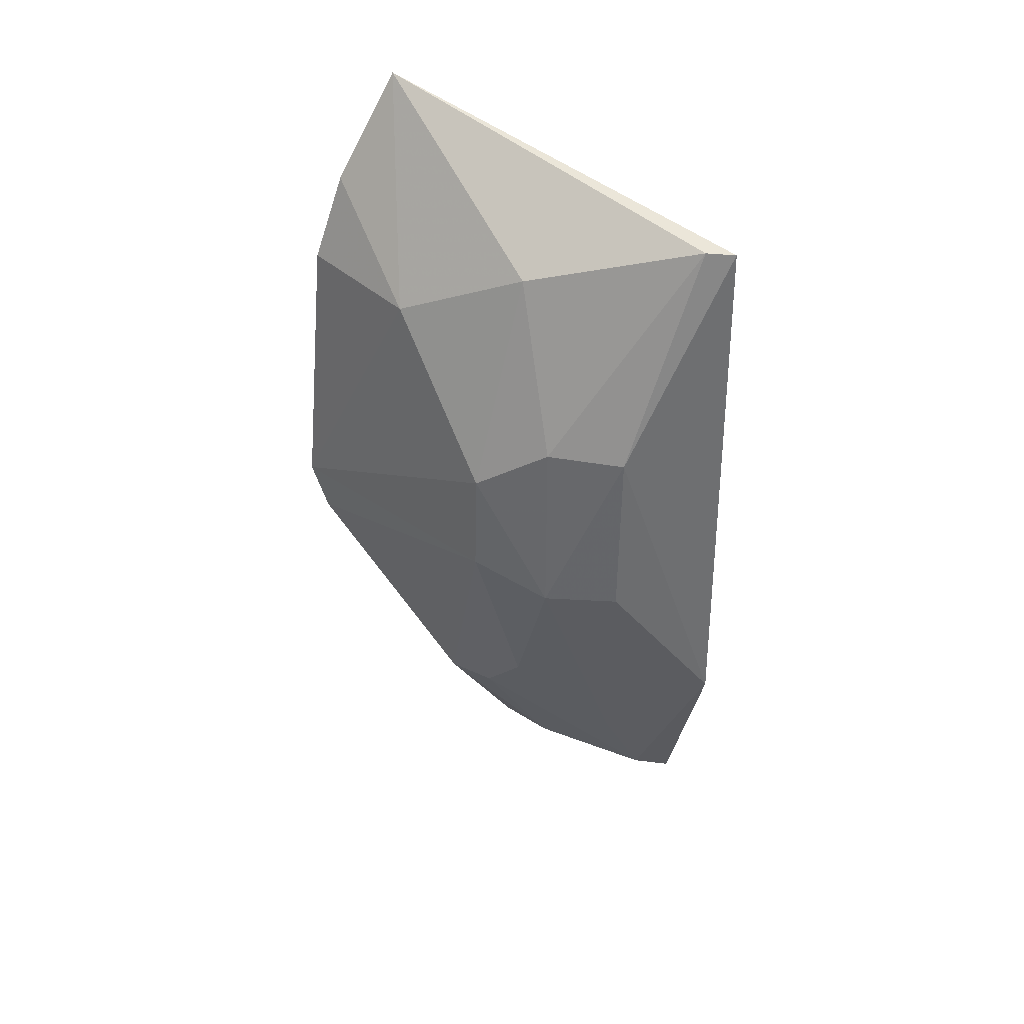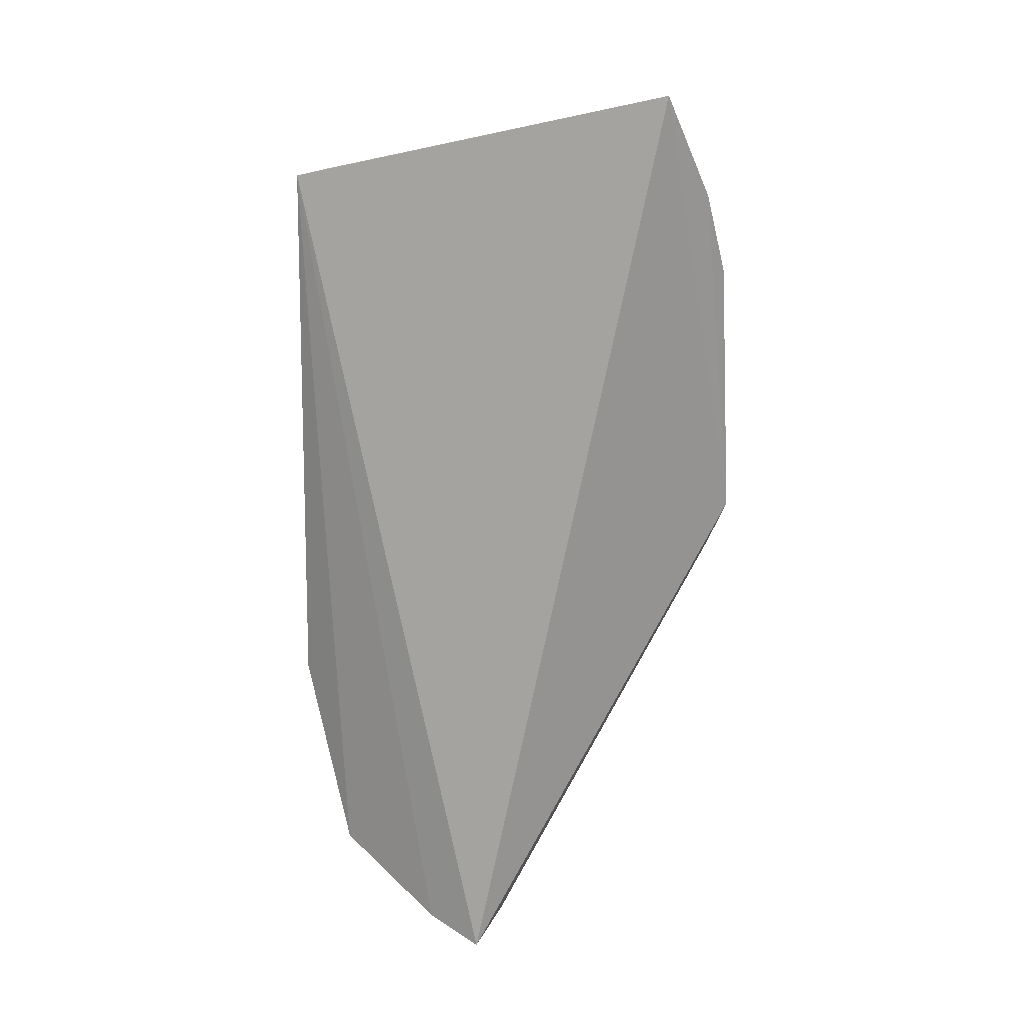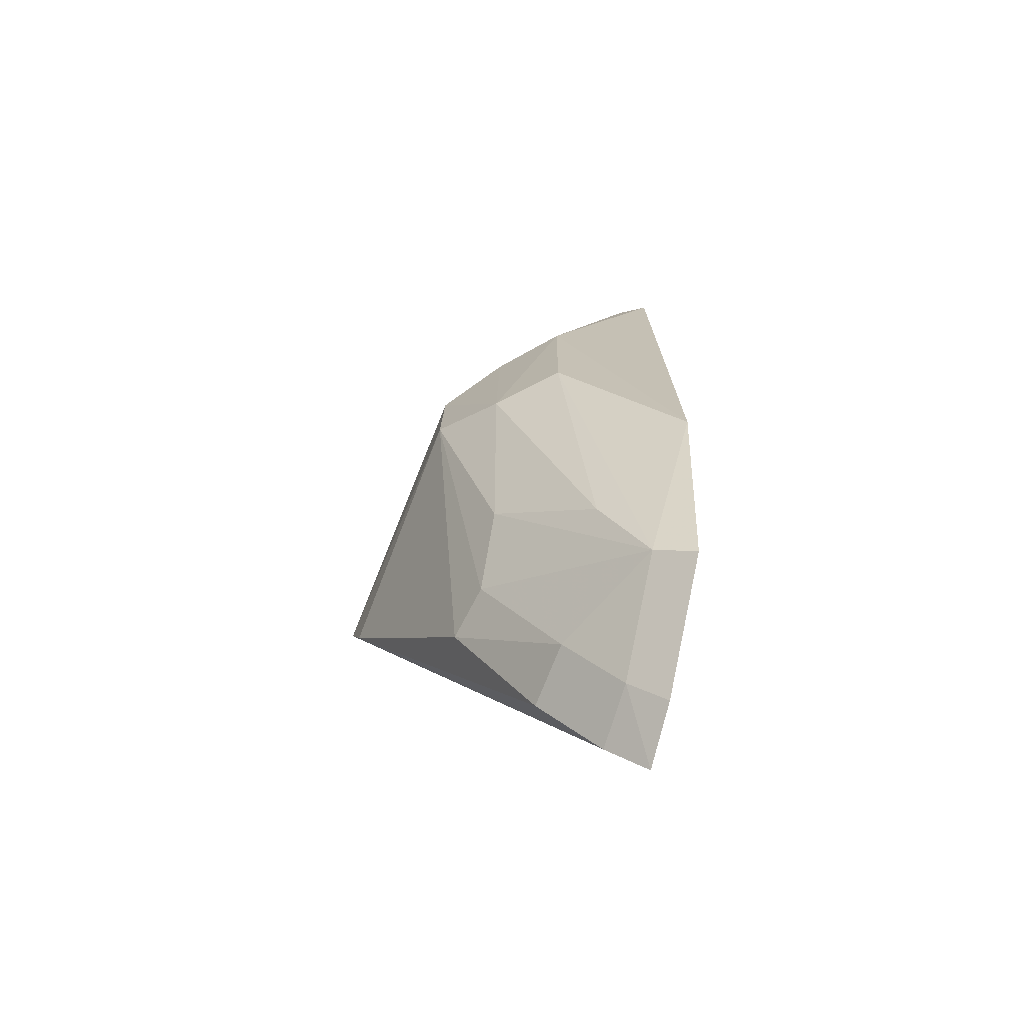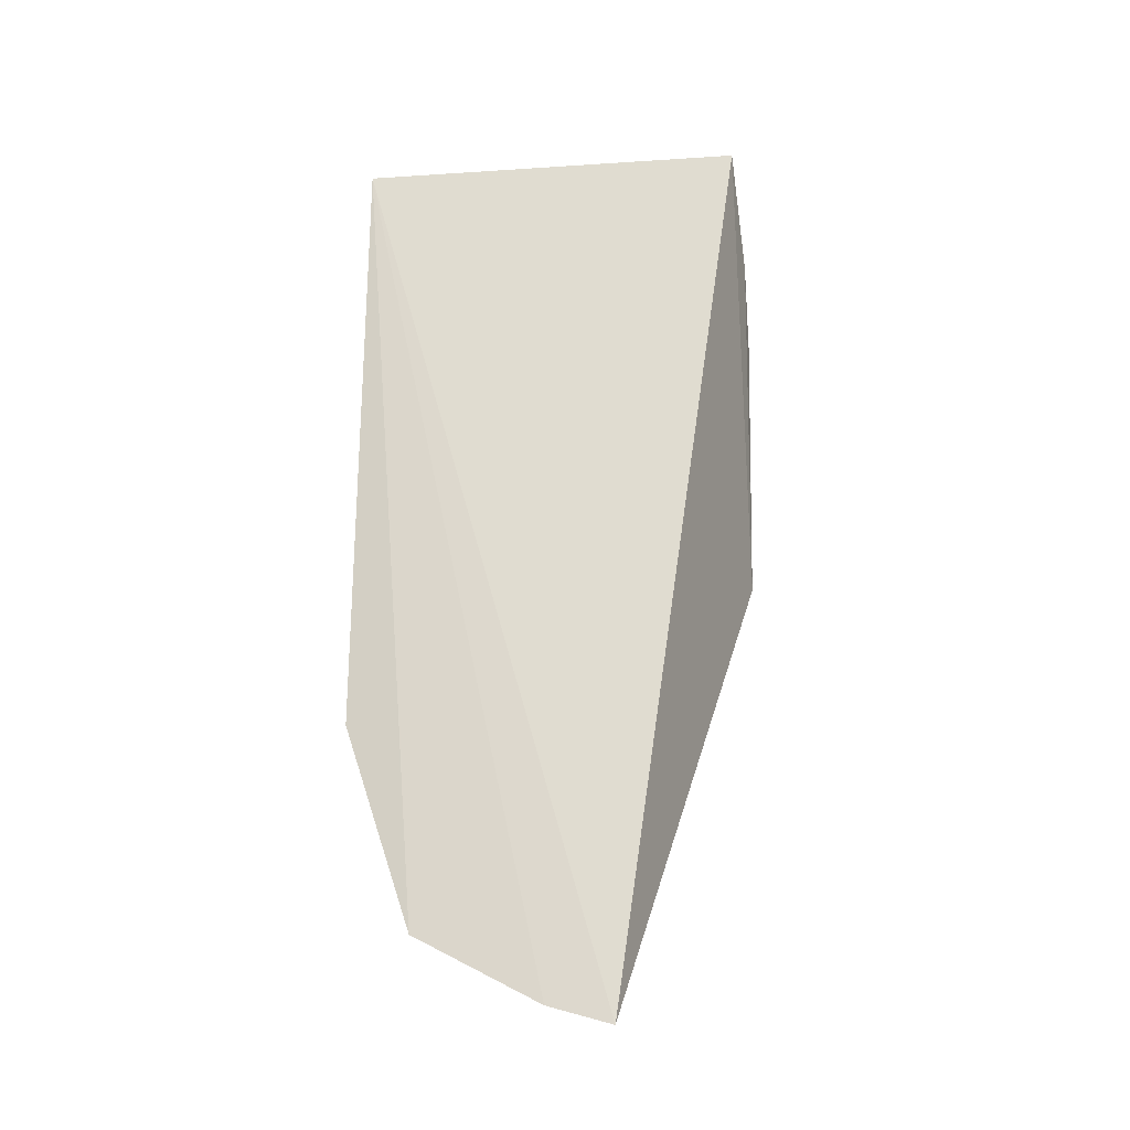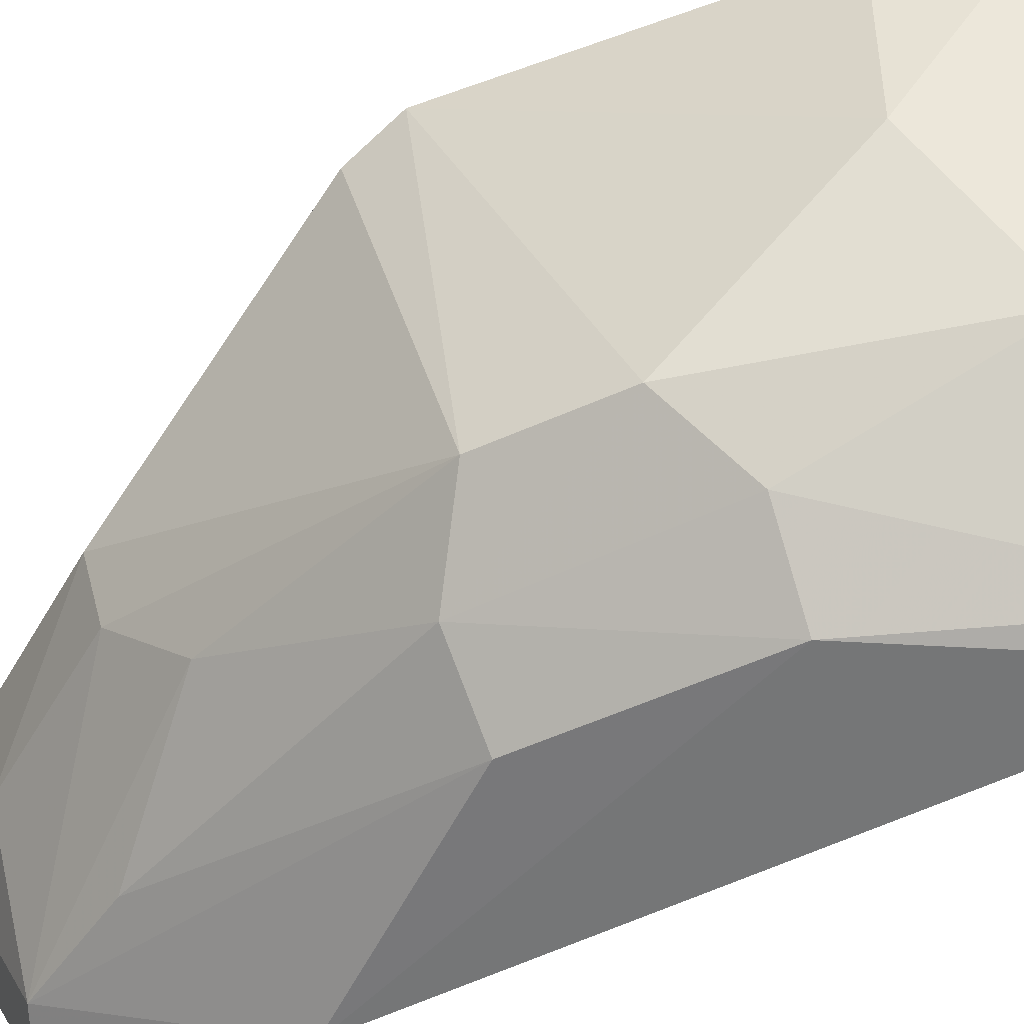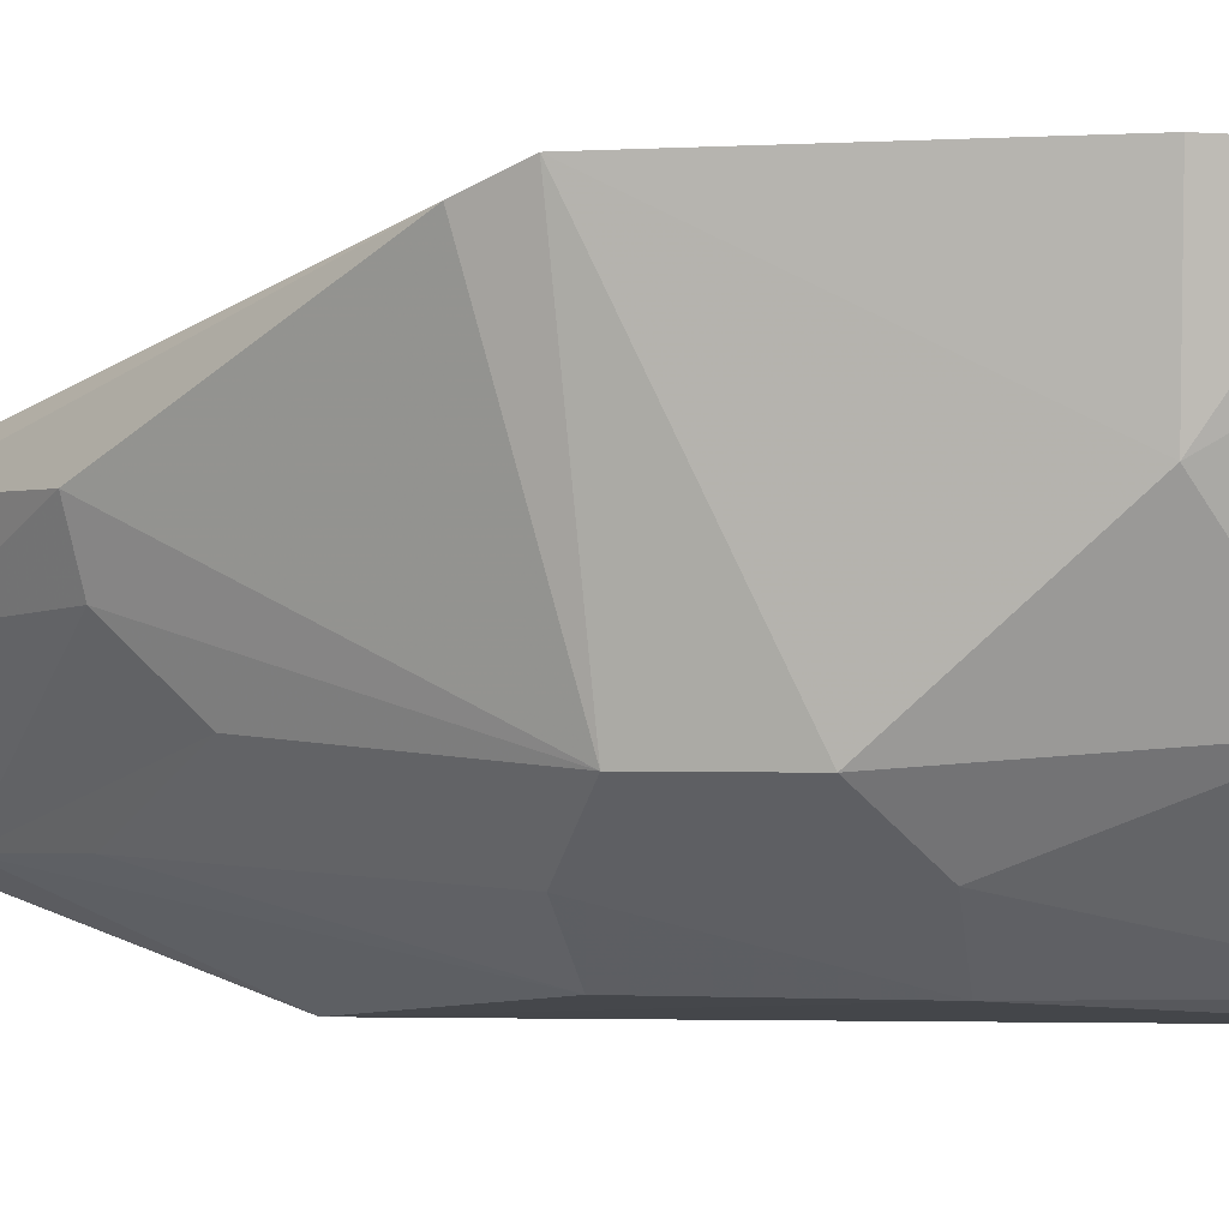
<metadata>
{"format":"obj","ext":"obj","renderer":"f3d","projection":"perspective","resolution":1024,"background":"white","views":[{"elev":38.7,"azim":143.4,"up":"+Y"},{"elev":18.4,"azim":-53.5,"up":"+Y"},{"elev":-71.2,"azim":166.6,"up":"+Y"},{"elev":-16.7,"azim":-86.1,"up":"+Y"},{"elev":-48.9,"azim":118.5,"up":"+Z"},{"elev":-0.6,"azim":106.8,"up":"+Z"}]}
</metadata>
<code>
v 0.08235 -0.1102 -0.4447
v 0.1315 -0.009615 -0.4698
v 0.1405 -0.01236 -0.4162
v 0.1148 0.08124 -0.4187
v 0.08434 0.06231 -0.4942
v 0.1312 0.04168 -0.4432
v 0.1204 -0.06628 -0.4439
v 0.08395 -0.05378 -0.496
v 0.131 0.01174 -0.4698
v 0.1343 0.04264 -0.4156
v 0.1164 0.05446 -0.4665
v 0.139 -0.02166 -0.4199
v 0.08192 -0.09377 -0.4826
v 0.1084 0.01877 -0.4911
v 0.1275 0.05965 -0.4162
v 0.08992 0.06332 -0.4911
v 0.09083 -0.1041 -0.444
v 0.08186 -0.1067 -0.4576
v 0.1208 -0.01798 -0.4811
v 0.12 0.02003 -0.4801
v 0.1037 -0.09138 -0.444
v 0.08972 -0.1017 -0.457
v 0.09956 -0.07142 -0.4792
v 0.1091 -0.01793 -0.4912
v 0.08976 -0.09005 -0.4797
v 0.1175 -0.05153 -0.4668
v 0.1017 -0.08985 -0.457
v 0.1174 -0.06465 -0.4548
f 1 3 4
f 5 1 4
f 9 6 3
f 9 3 2
f 10 3 6
f 11 4 6
f 11 6 9
f 12 7 2
f 12 2 3
f 13 5 8
f 14 8 5
f 15 10 6
f 15 6 4
f 15 4 3
f 15 3 10
f 16 5 4
f 16 4 11
f 16 14 5
f 17 12 3
f 17 3 1
f 18 1 5
f 18 5 13
f 19 9 2
f 20 11 9
f 20 19 14
f 20 9 19
f 20 16 11
f 20 14 16
f 21 7 12
f 21 12 17
f 22 17 1
f 22 1 18
f 22 21 17
f 24 8 14
f 24 14 19
f 24 19 23
f 25 13 8
f 25 24 23
f 25 8 24
f 25 22 18
f 25 18 13
f 26 23 19
f 26 19 2
f 26 25 23
f 27 21 22
f 27 22 25
f 27 7 21
f 28 26 2
f 28 2 7
f 28 7 27
f 28 27 25
f 28 25 26

</code>
